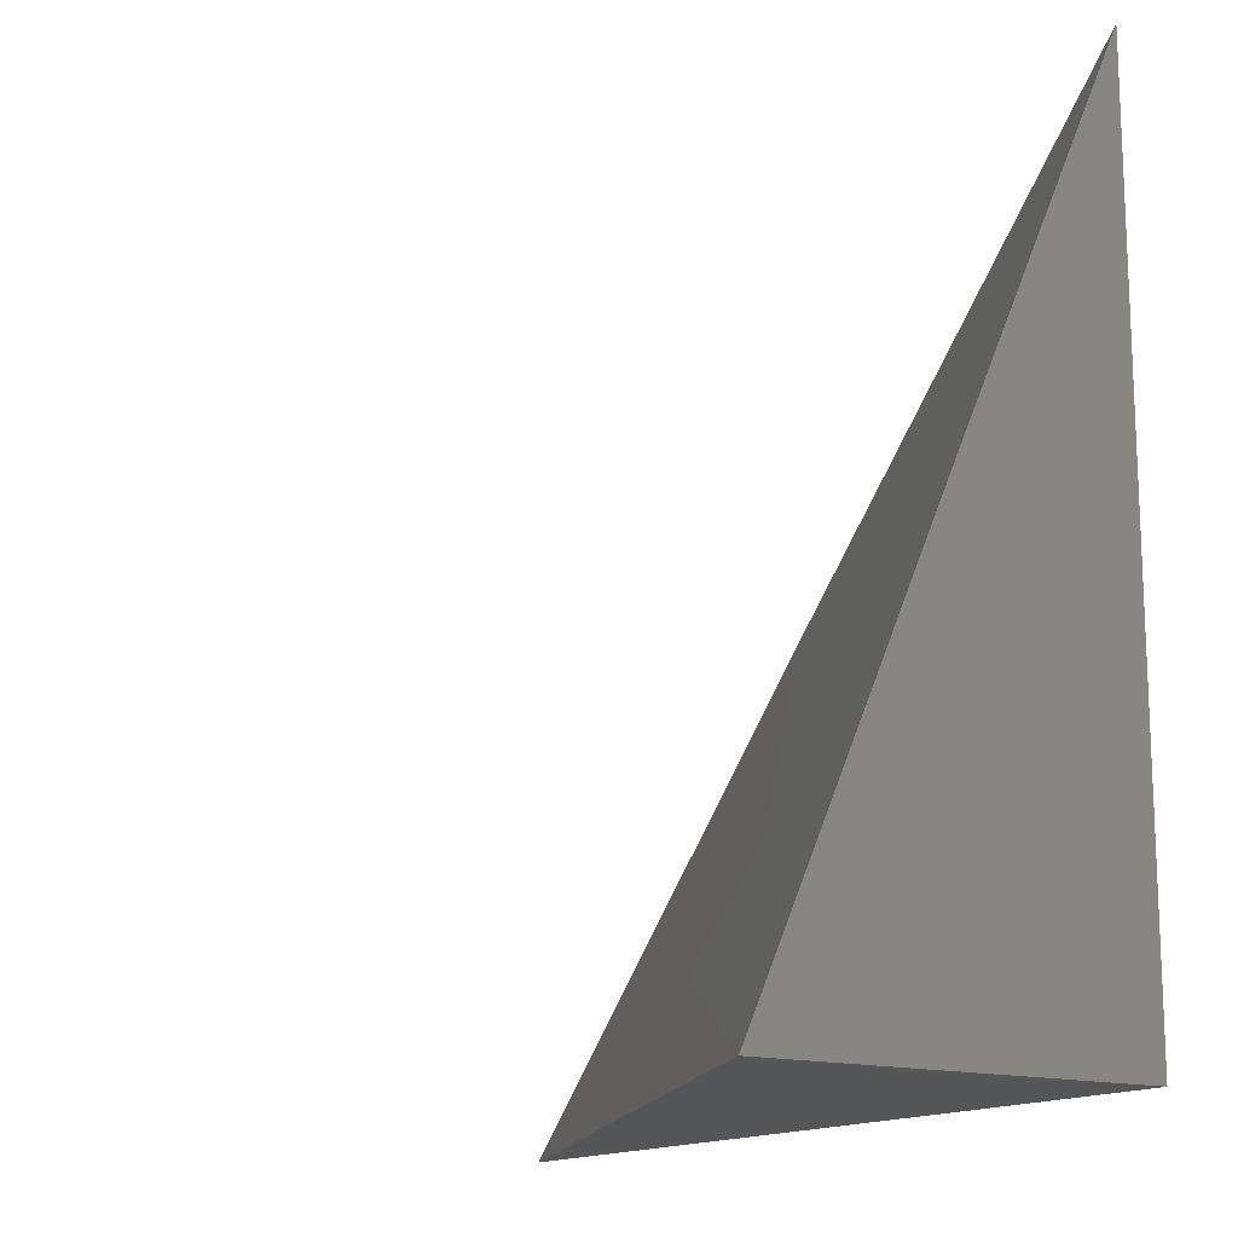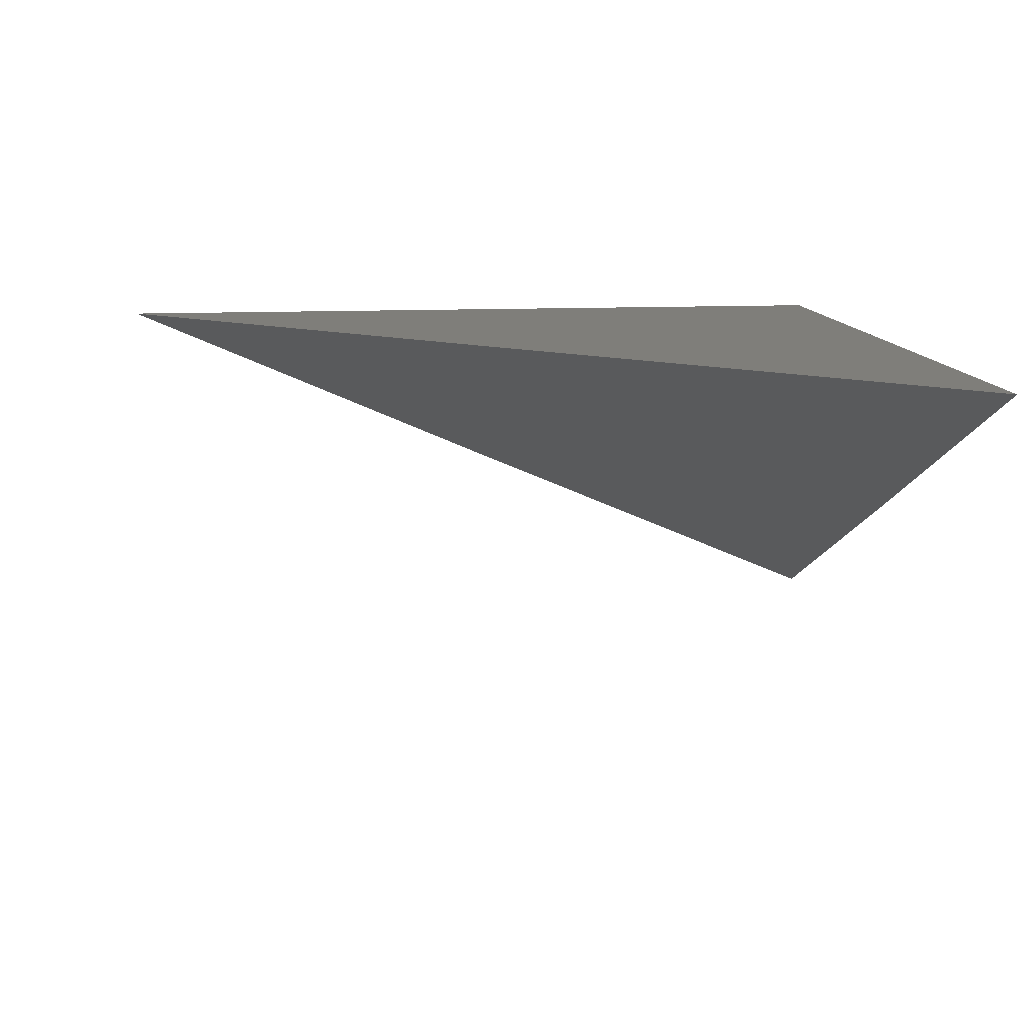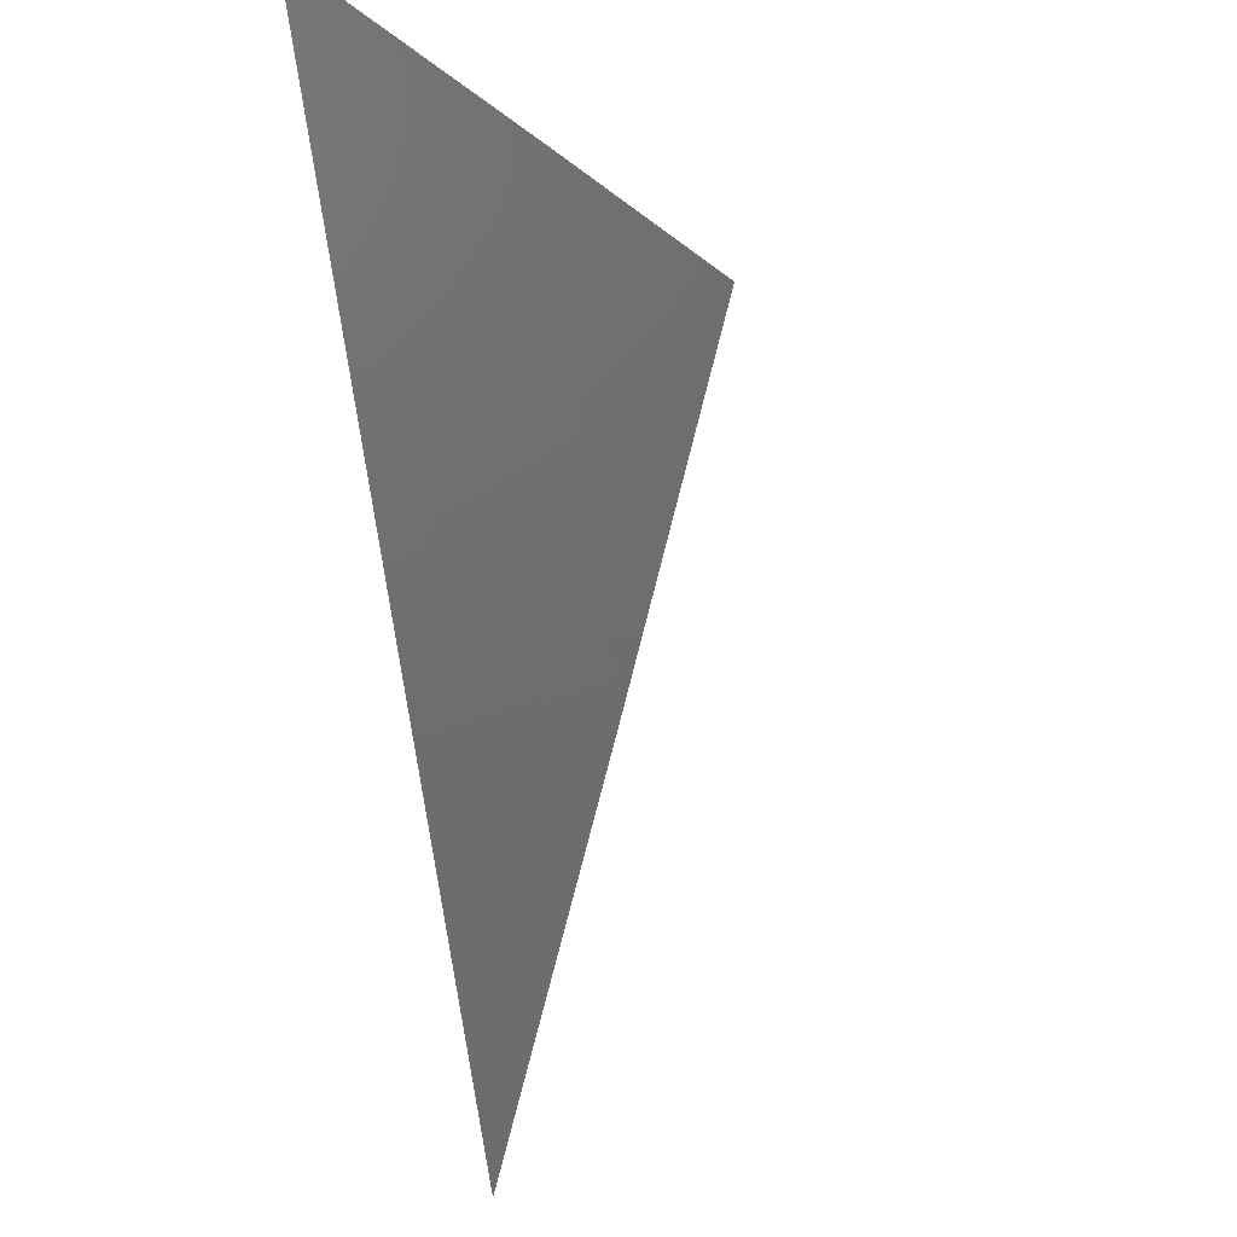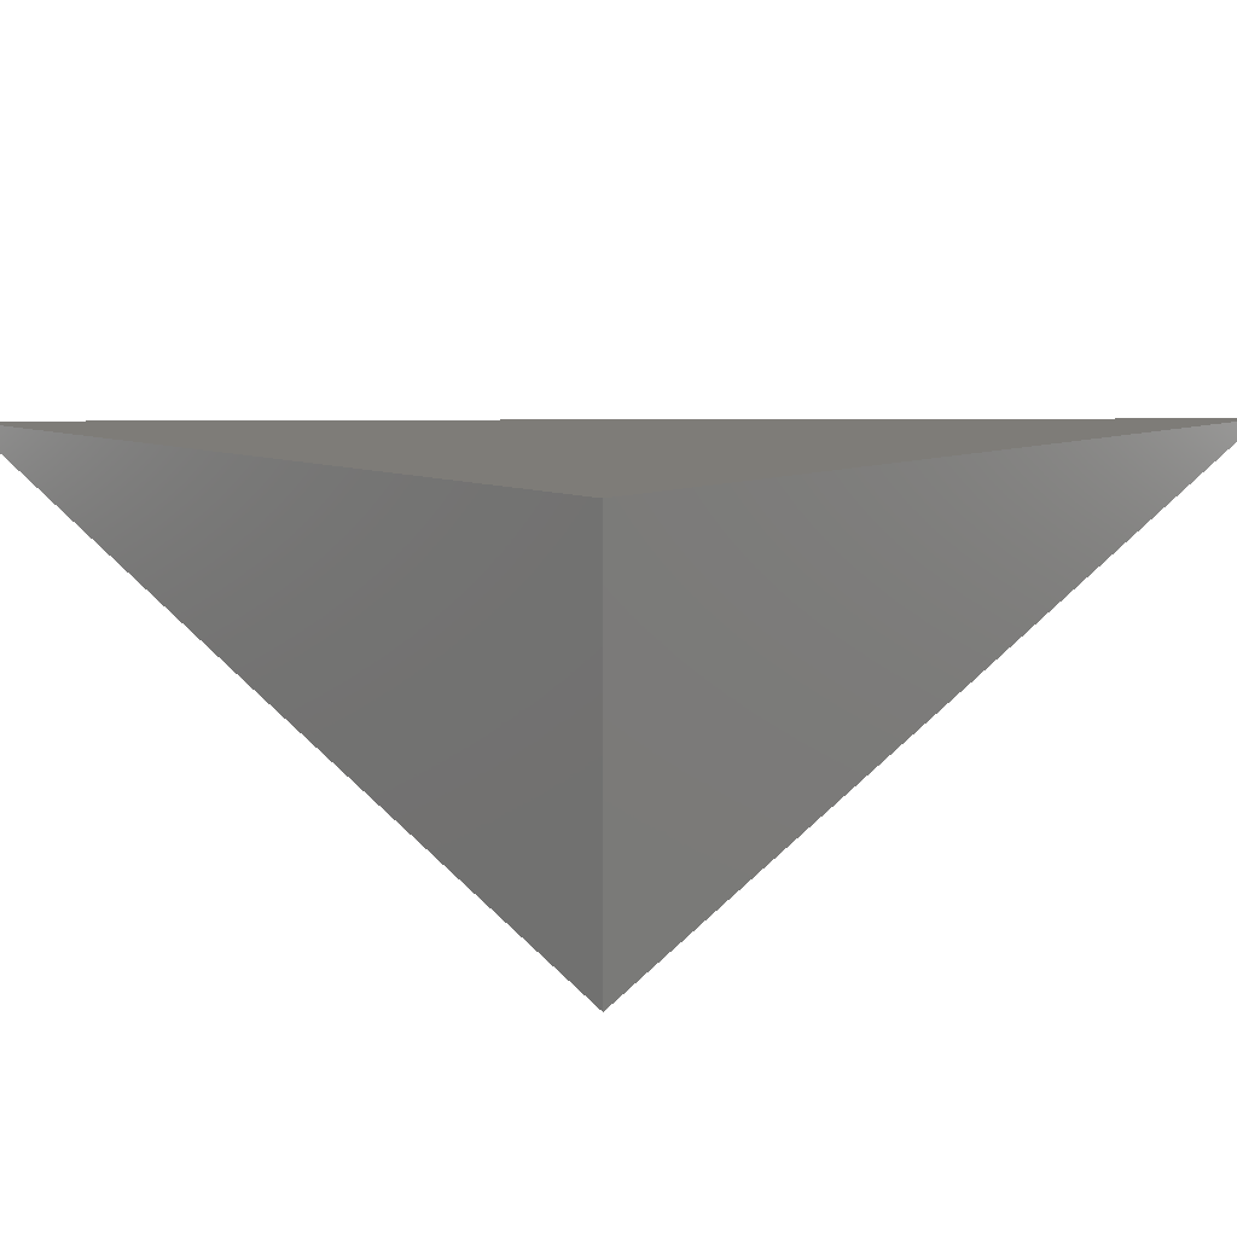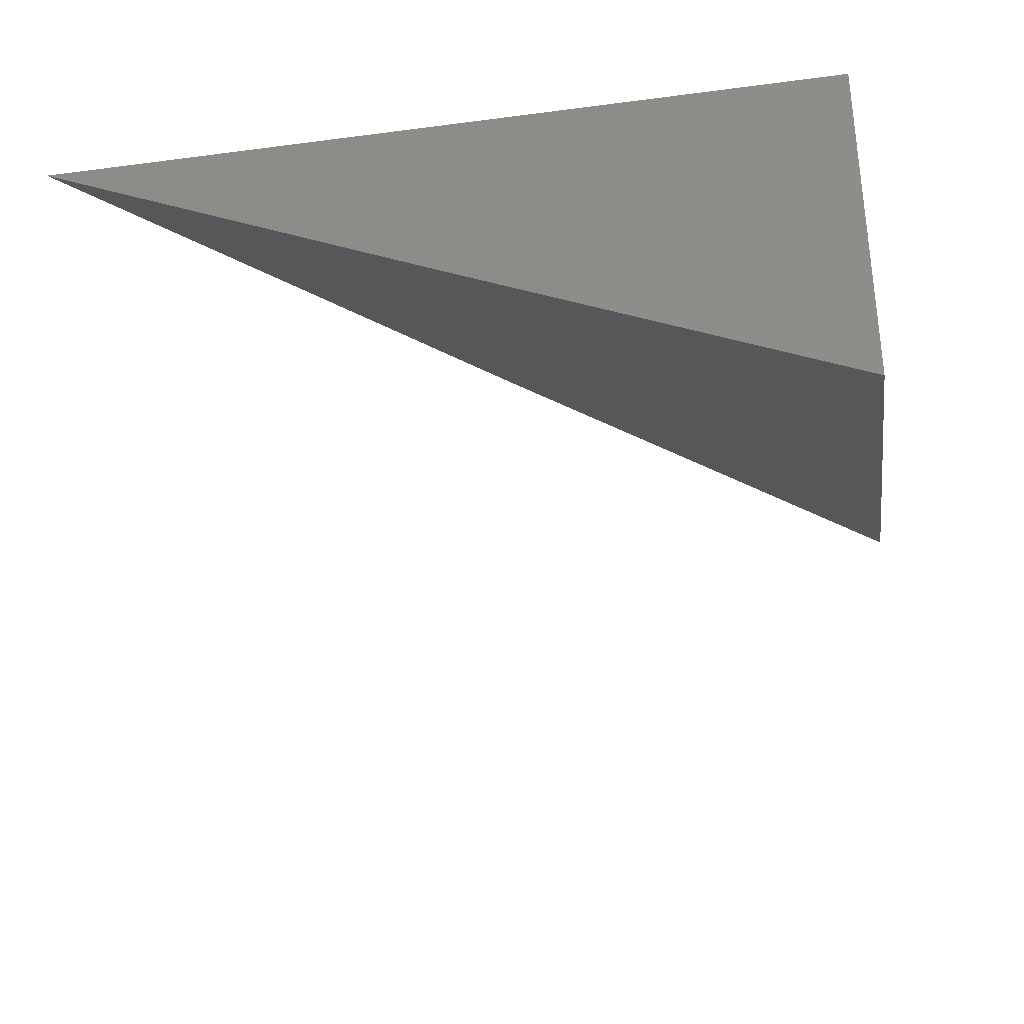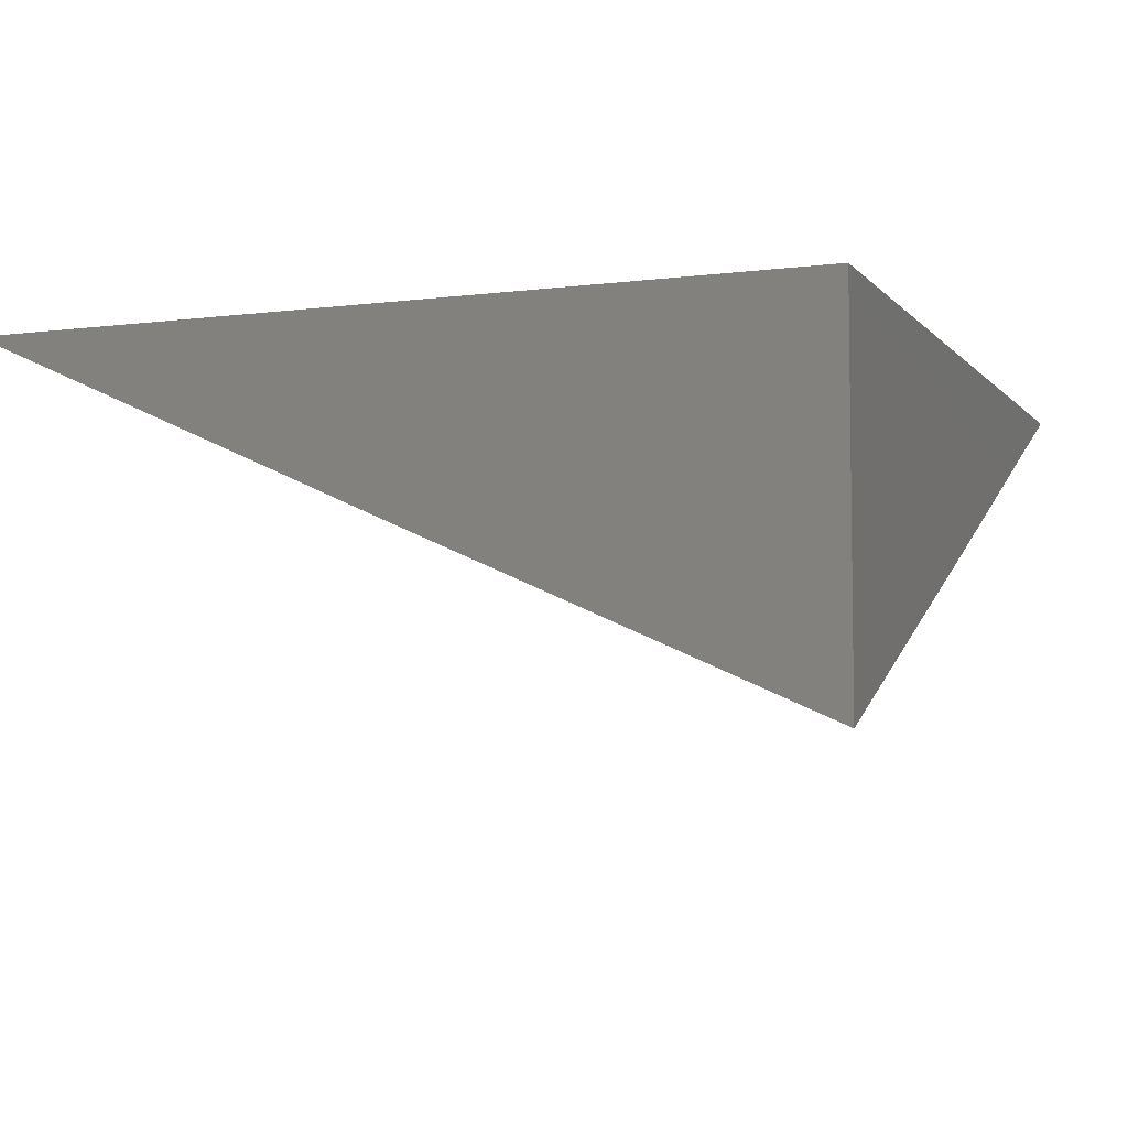
<metadata>
{"format":"stl","ext":"stl","renderer":"f3d","projection":"perspective","resolution":1024,"background":"white","views":[{"elev":-14.8,"azim":-122.7,"up":"+Y"},{"elev":11.4,"azim":173.1,"up":"+Z"},{"elev":75.9,"azim":81.2,"up":"+Y"},{"elev":9.6,"azim":-45.2,"up":"+Z"},{"elev":-33.6,"azim":-79.8,"up":"+Z"},{"elev":-5.8,"azim":-68.6,"up":"+Z"}]}
</metadata>
<code>
# stl→obj: 10 verts, 16 faces
v 4 4.052 -10.02
v 4 4.103 -10
v 4.001 4.051 -10.02
v 4.054 4.052 -10
v 4.028 4.025 -10.02
v 4.041 4.013 -10.02
v 4 4 -10.05
v 4.054 4 -10.02
v 4.108 4 -10
v 4 4 -10
f 1 2 3
f 3 2 4
f 3 4 5
f 5 4 6
f 5 6 7
f 7 6 8
f 8 6 4
f 8 4 9
f 5 7 3
f 3 7 1
f 7 8 10
f 10 8 9
f 9 4 10
f 10 4 2
f 2 1 10
f 10 1 7

</code>
